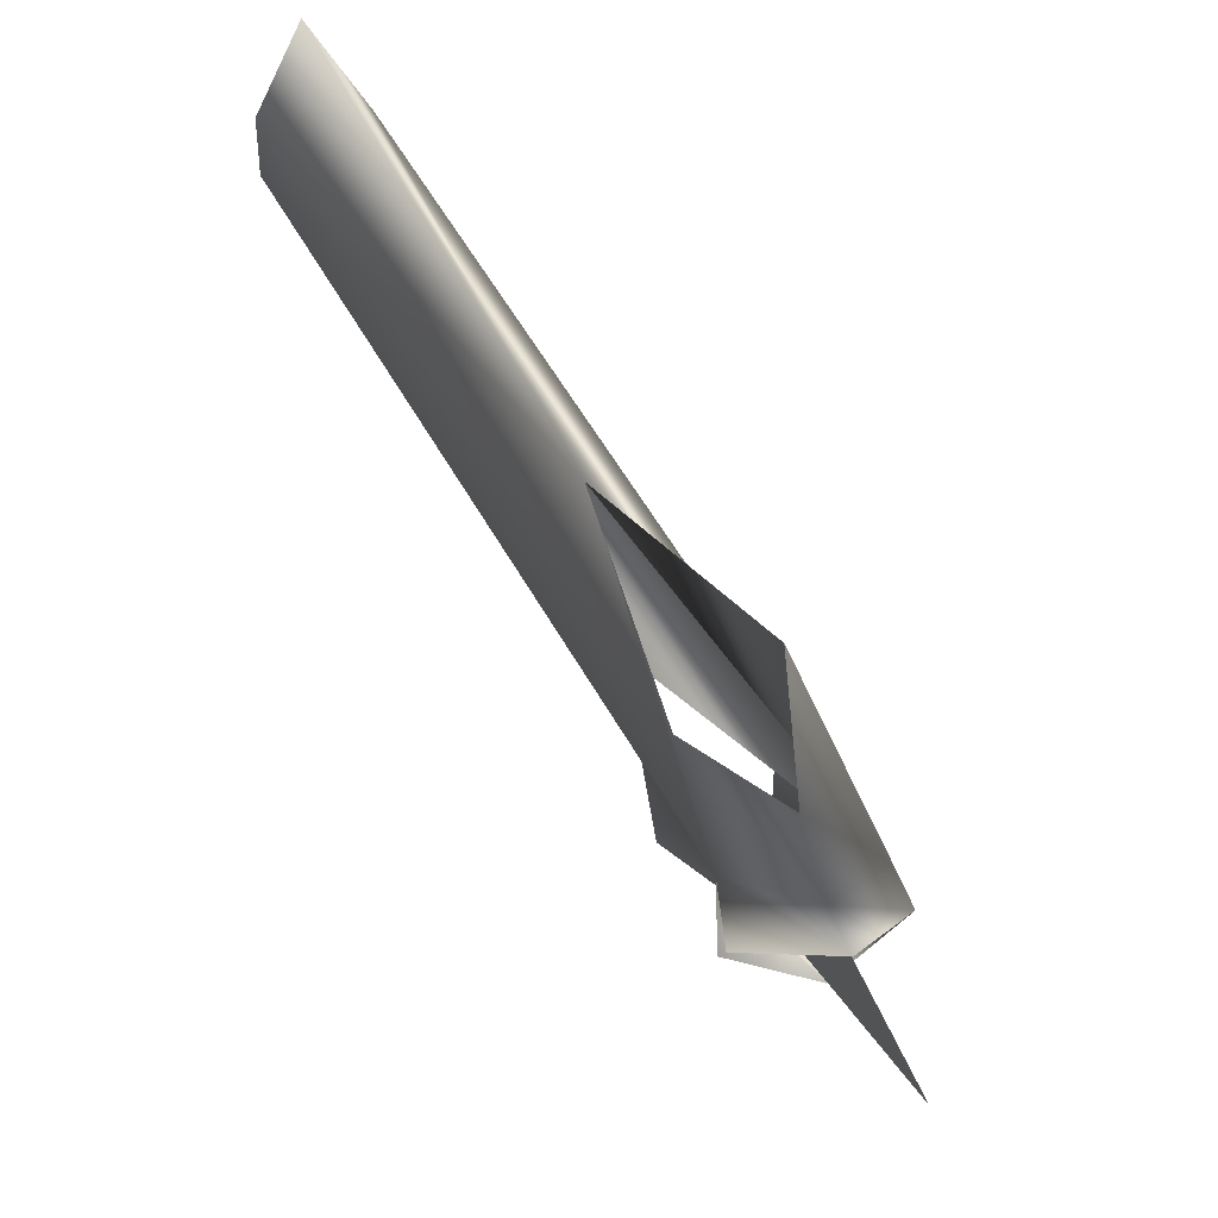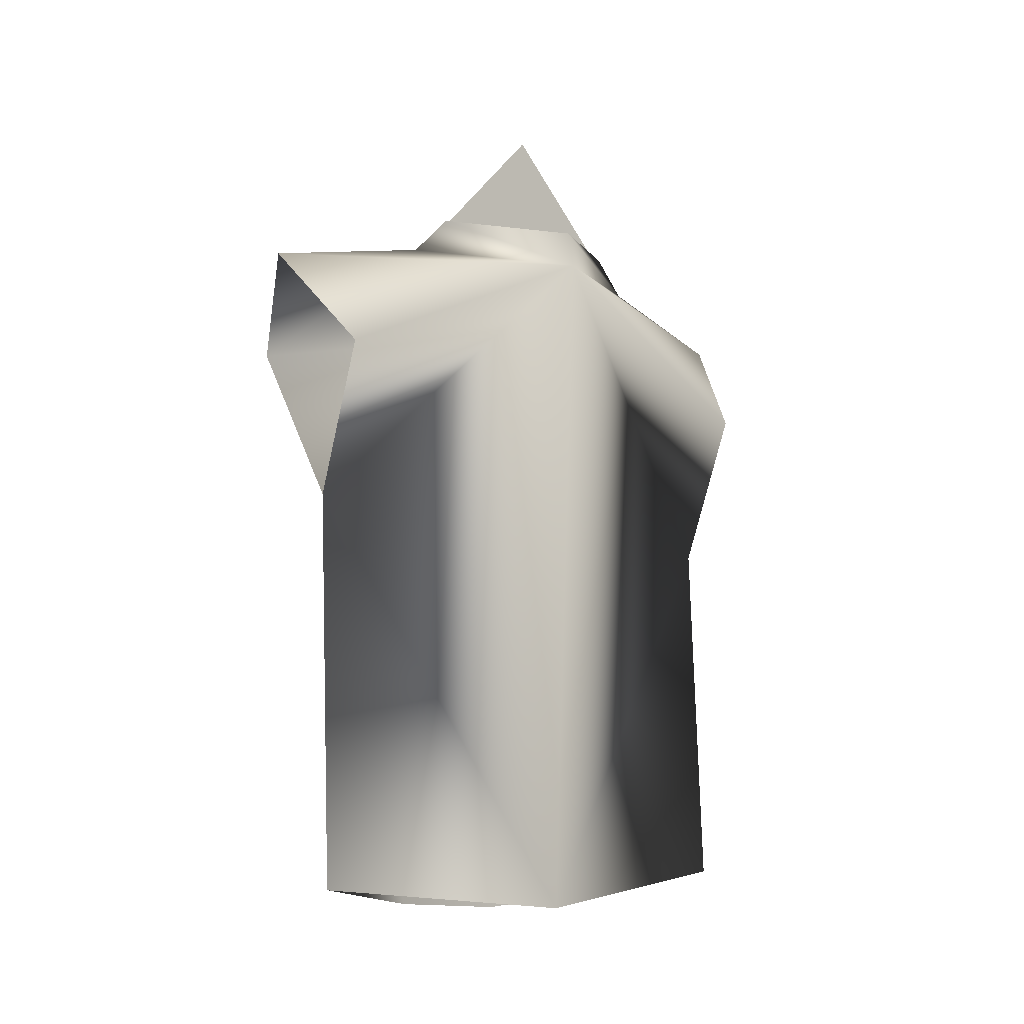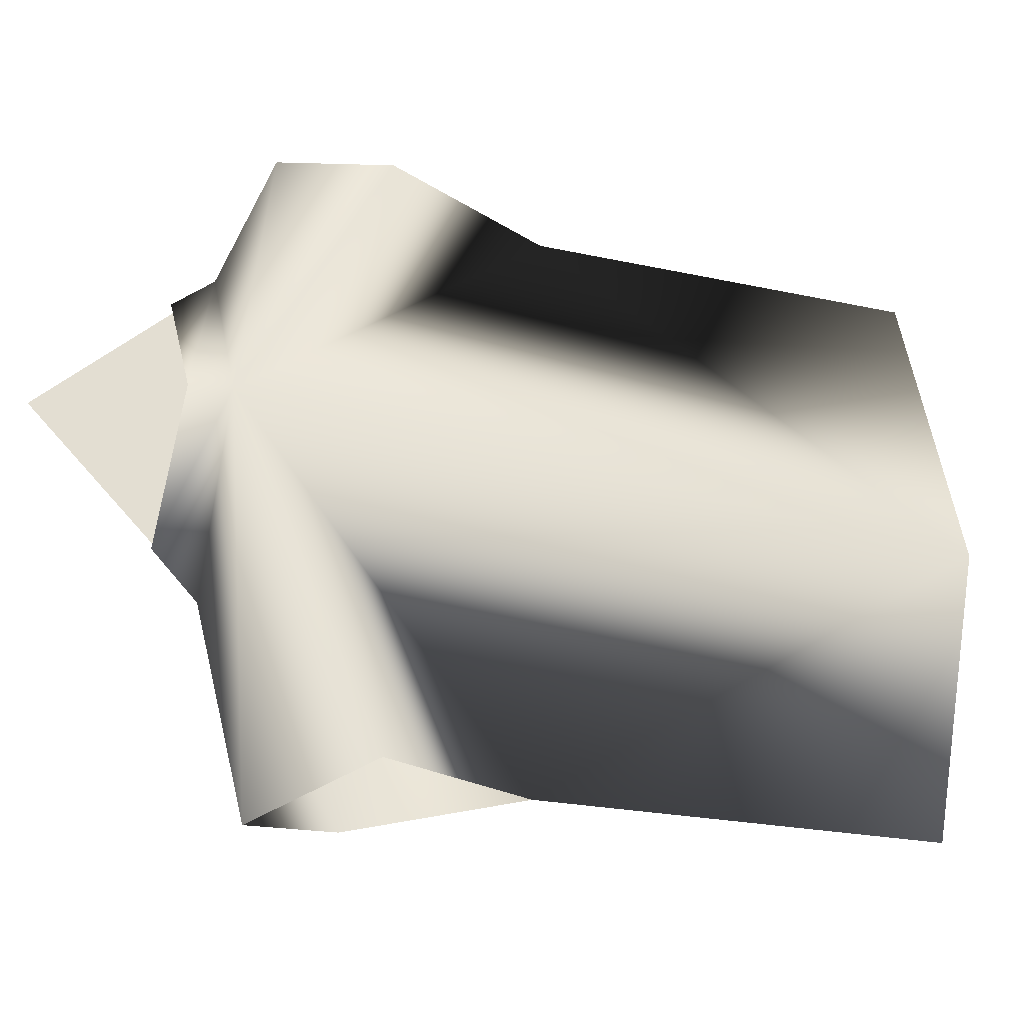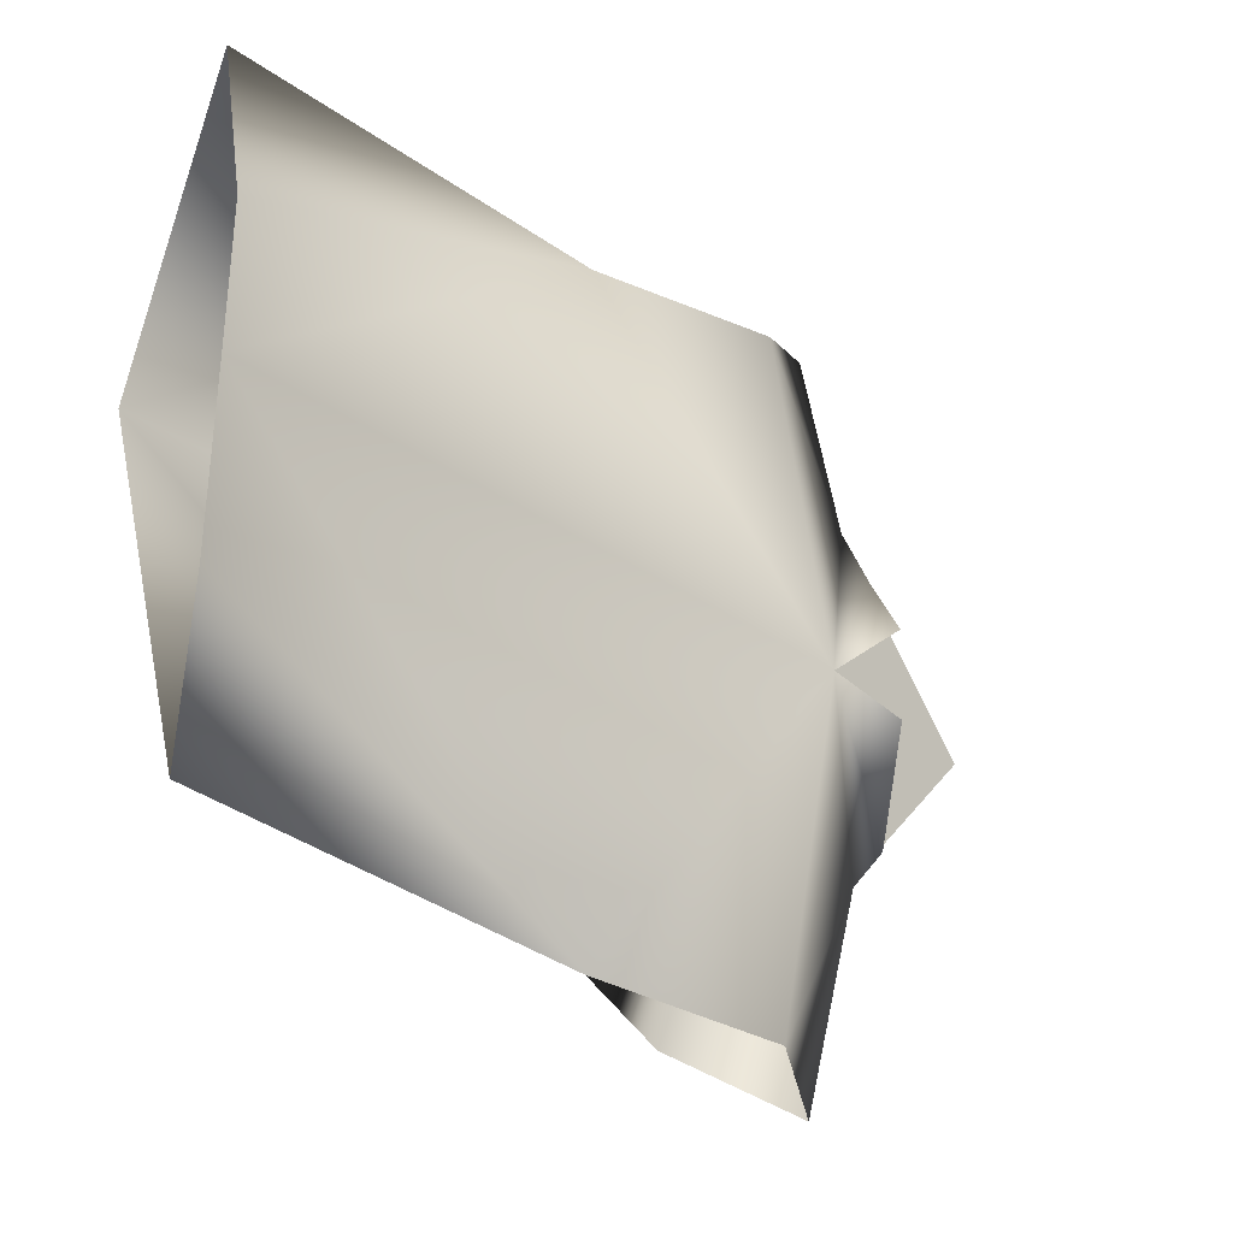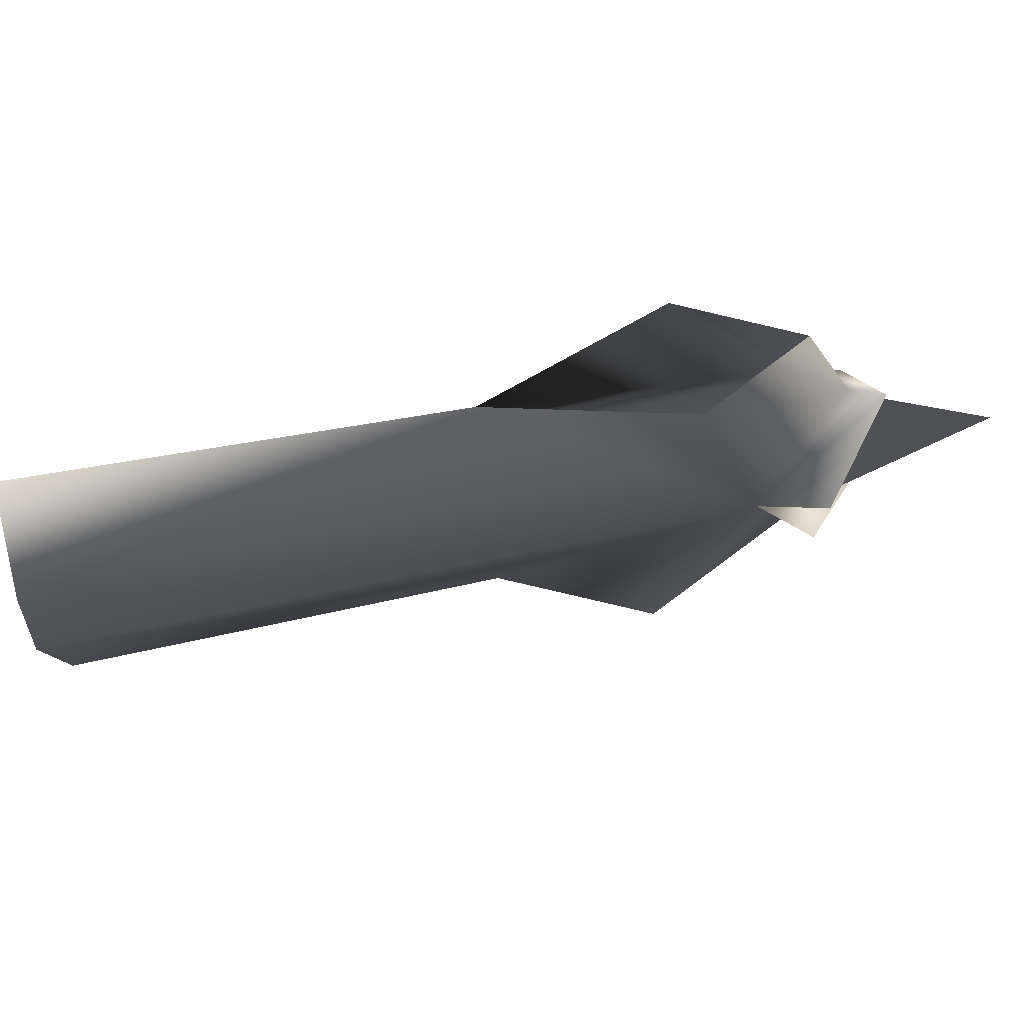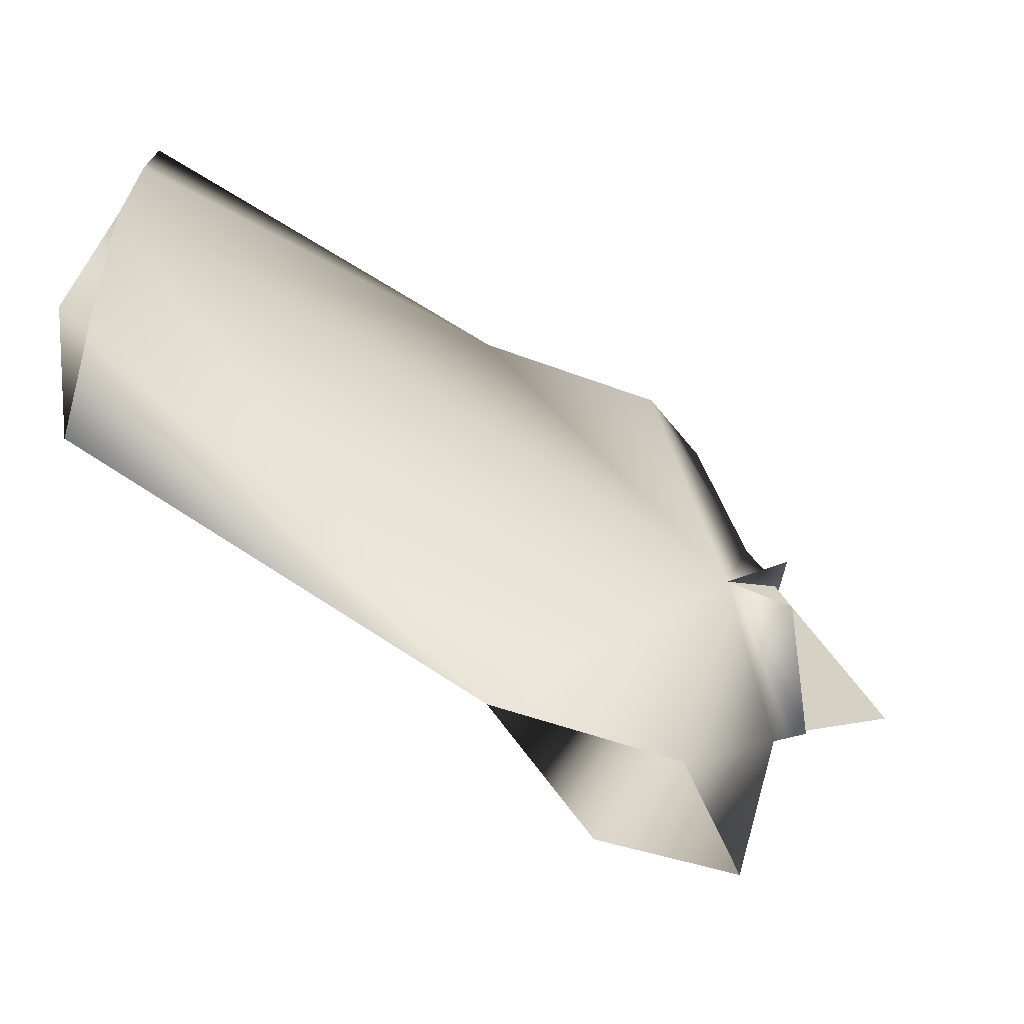
<metadata>
{"format":"obj","ext":"obj","renderer":"f3d","projection":"perspective","resolution":1024,"background":"white","views":[{"elev":78.3,"azim":146.6,"up":"+Z"},{"elev":-7.9,"azim":-133.0,"up":"+Y"},{"elev":-28.0,"azim":-111.0,"up":"+Z"},{"elev":-27.3,"azim":39.8,"up":"+Z"},{"elev":72.7,"azim":77.9,"up":"+Z"},{"elev":-58.9,"azim":53.8,"up":"+Z"}]}
</metadata>
<code>
o taurenshirthangingblue
v 0.07656 0.6921 -0.1924
v 0.07656 0.9033 0.01347
v 0.07656 0.6921 0.009969
v 0.01806 0.5928 0.3104
v -0.002047 0.7394 0.02012
v 0.06475 0.4239 0.2891
v -0.002217 0.00815 -0.01108
v 0.04684 0.03648 0.2897
v 0.04684 0.03648 -0.2892
v 0.04413 0.4432 -0.3041
v -0.01366 0.5976 -0.3088
v 0.05762 0.6945 -0.3562
v 0.07586 0.741 -0.1527
v 0.07697 0.7843 -0.1078
v 0.003554 0.7785 0.01829
v 0.07697 0.7839 0.1439
v 0.07586 0.745 0.1776
v 0.07504 0.693 0.3267
v 0.07586 0.745 0.1776
v 0.07504 0.693 0.3267
v 0.1109 0.6009 0.2935
v 0.113 0.6732 0.006863
v 0.07697 0.7839 0.1439
v 0.1426 0.7284 0.05632
v 0.07586 0.741 -0.1527
v 0.1089 0.5963 -0.3319
v 0.05762 0.6945 -0.3562
v 0.07697 0.7843 -0.1078
v 0.1431 0.7233 -0.02869
v 0.06475 0.4239 0.2891
v 0.04684 0.03648 0.2897
v 0.09508 0.01481 0.1243
v 0.1032 0.004304 -0.01108
v 0.04413 0.4432 -0.3041
v 0.08516 0.01485 -0.1553
v 0.04684 0.03648 -0.2892
v 0.07656 0.6921 0.2241
g Geoset0
f 1 2 3
f 4 5 6
f 7 6 5
f 7 8 6
f 9 7 10
f 7 5 10
f 10 5 11
f 11 5 12
f 5 13 12
f 13 5 14
f 15 14 5
f 16 15 17
f 5 17 15
f 5 18 17
f 5 4 18
f 19 20 21
f 19 21 22
f 19 22 23
f 24 23 22
f 25 26 27
f 22 26 25
f 22 25 28
f 28 29 22
f 22 21 30
f 30 31 32
f 33 30 32
f 33 22 30
f 22 33 34
f 26 22 34
f 34 35 36
f 33 35 34
f 3 2 37

</code>
